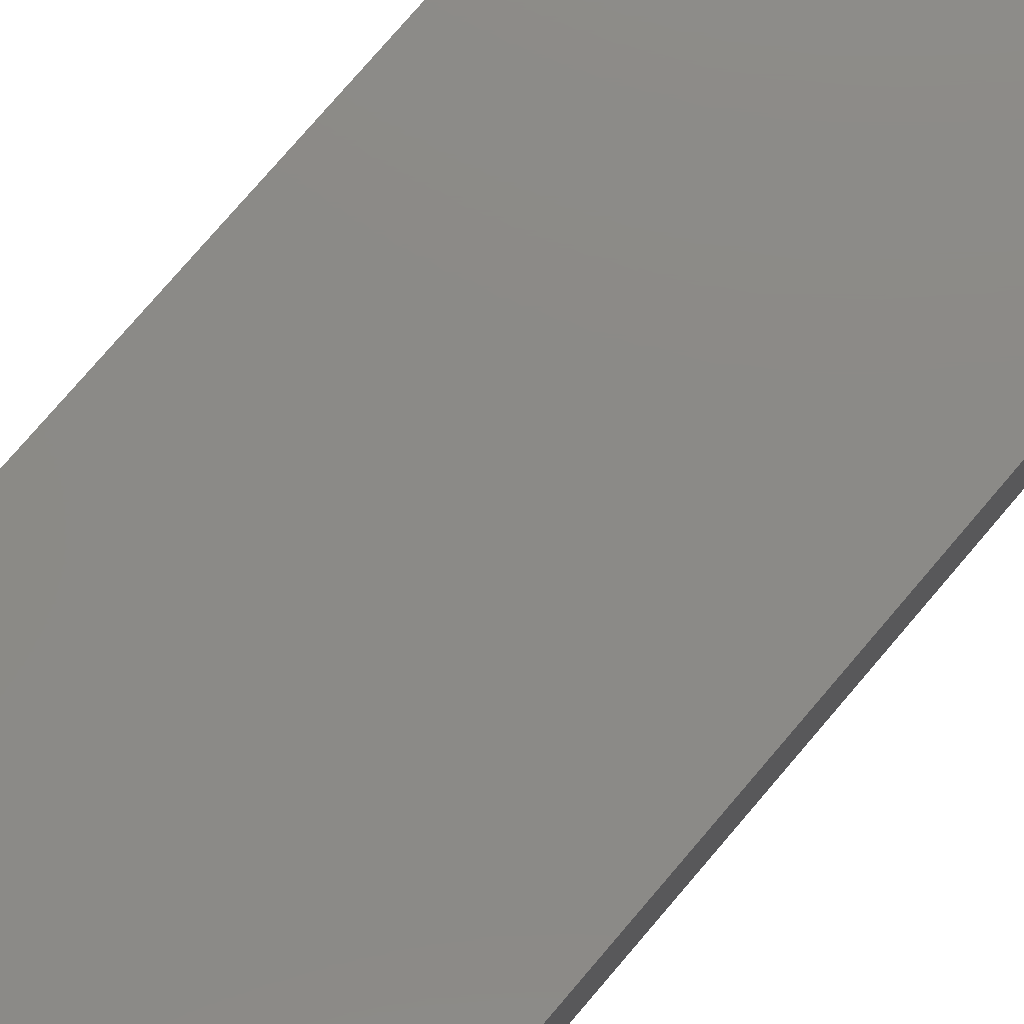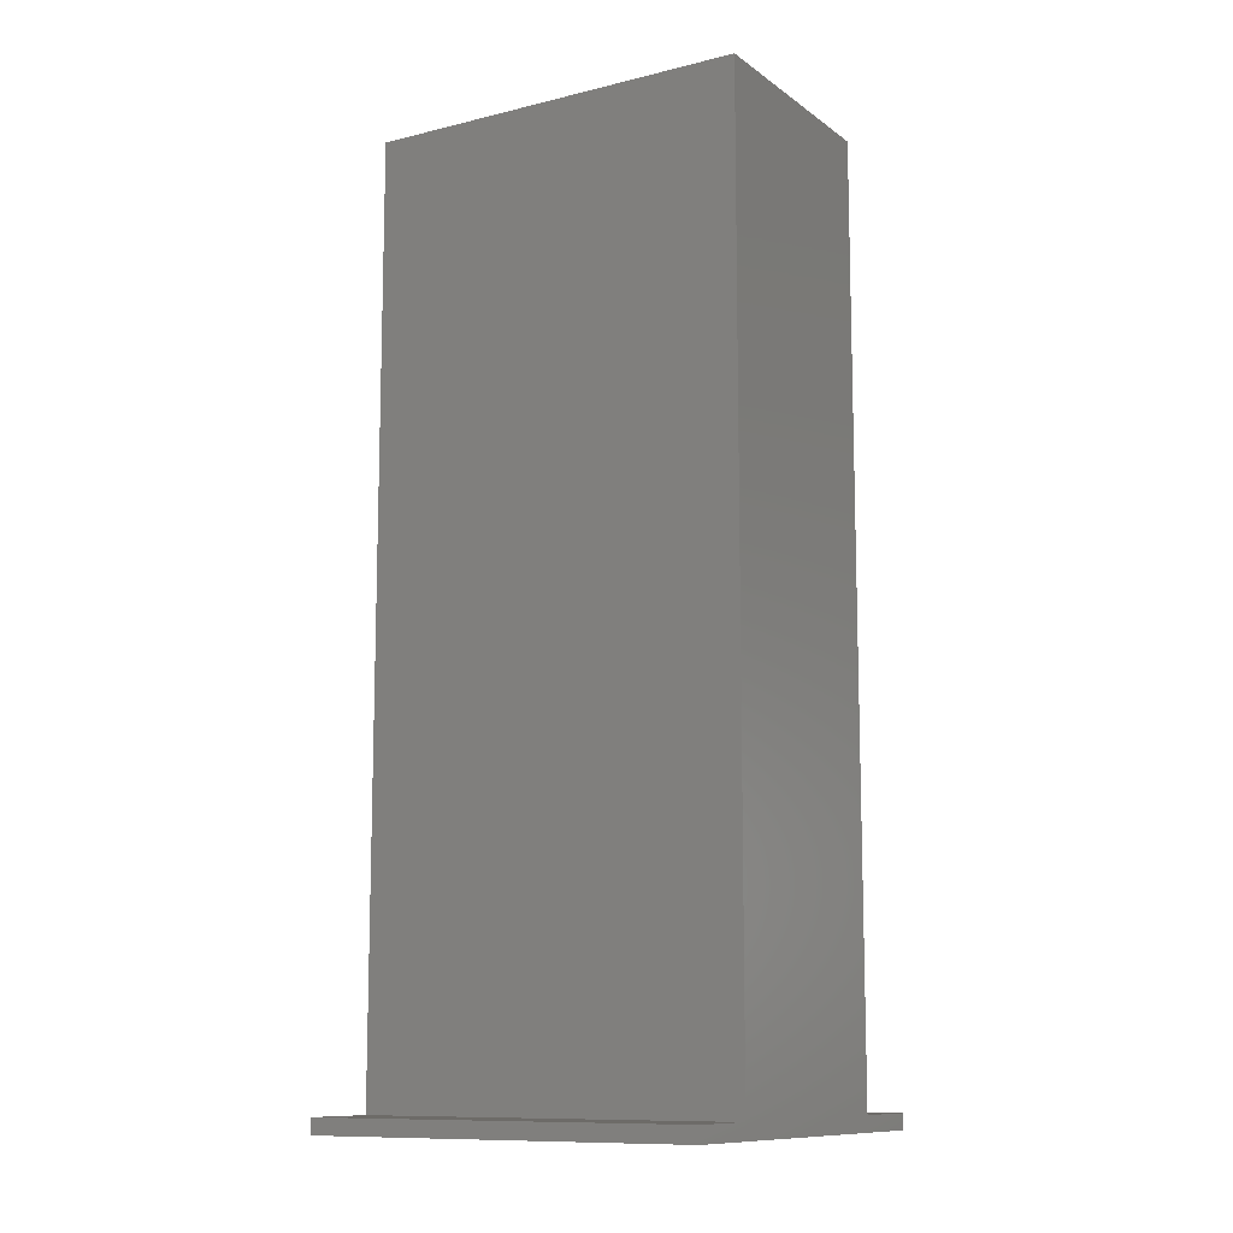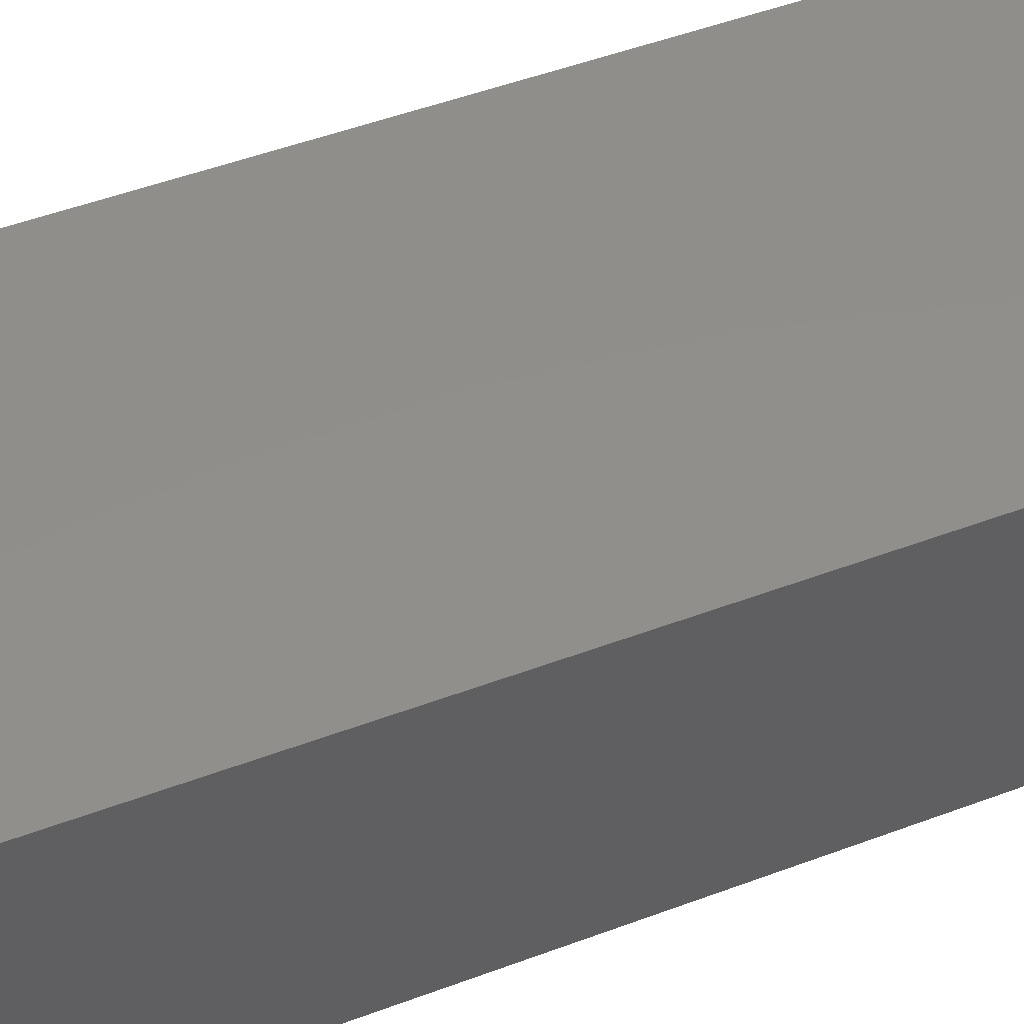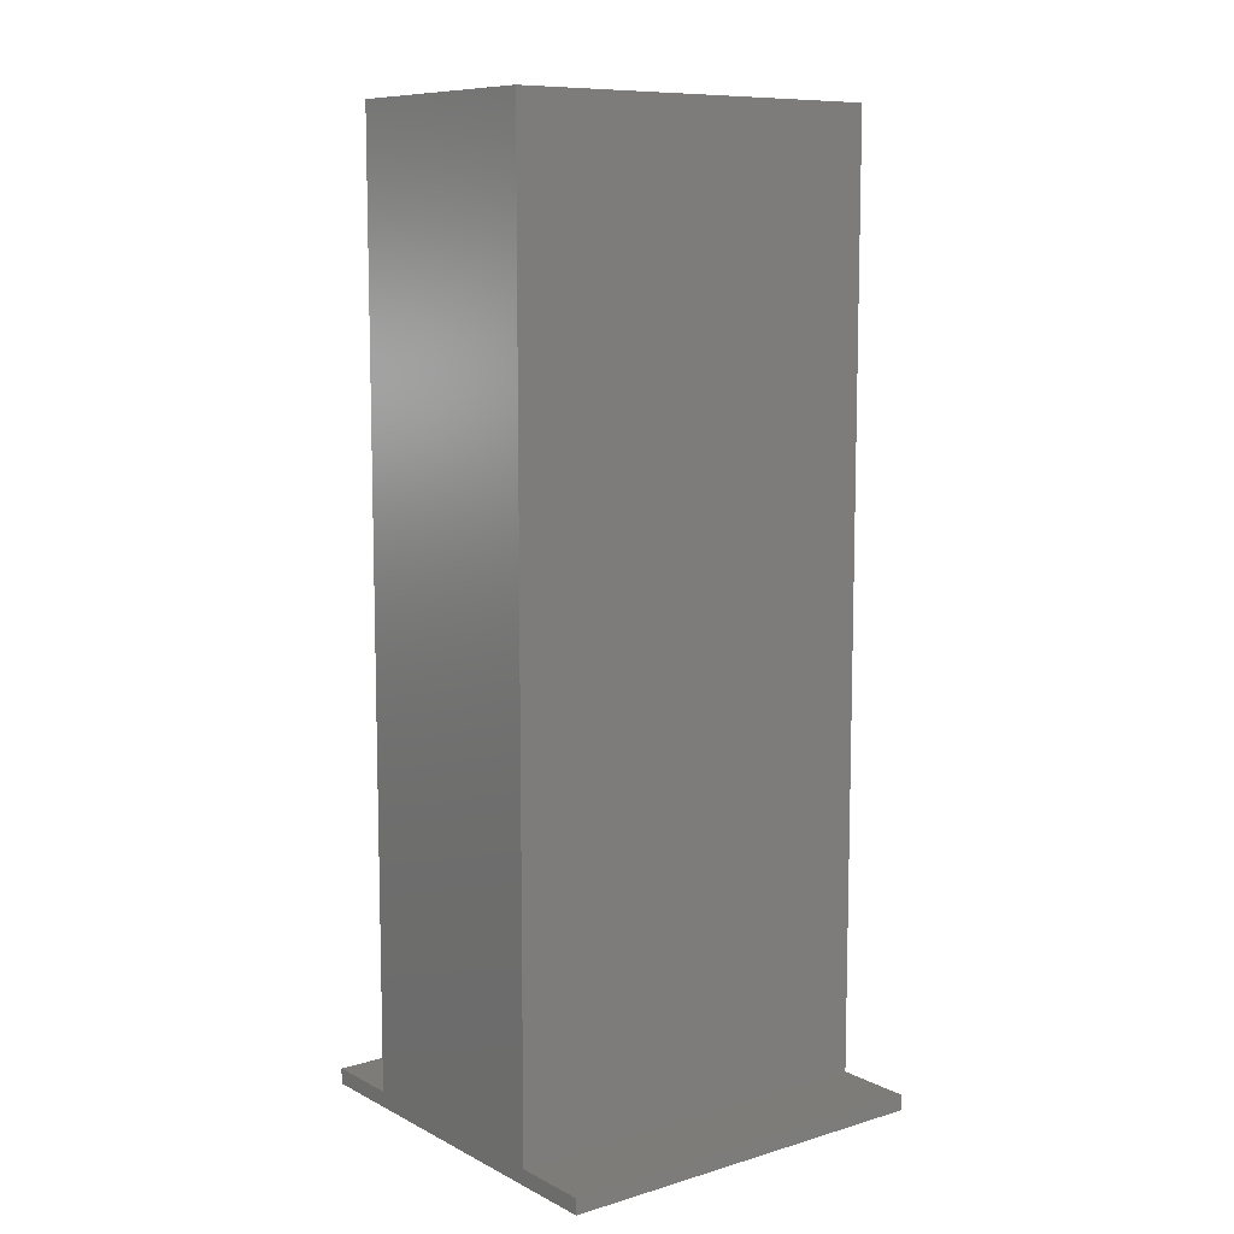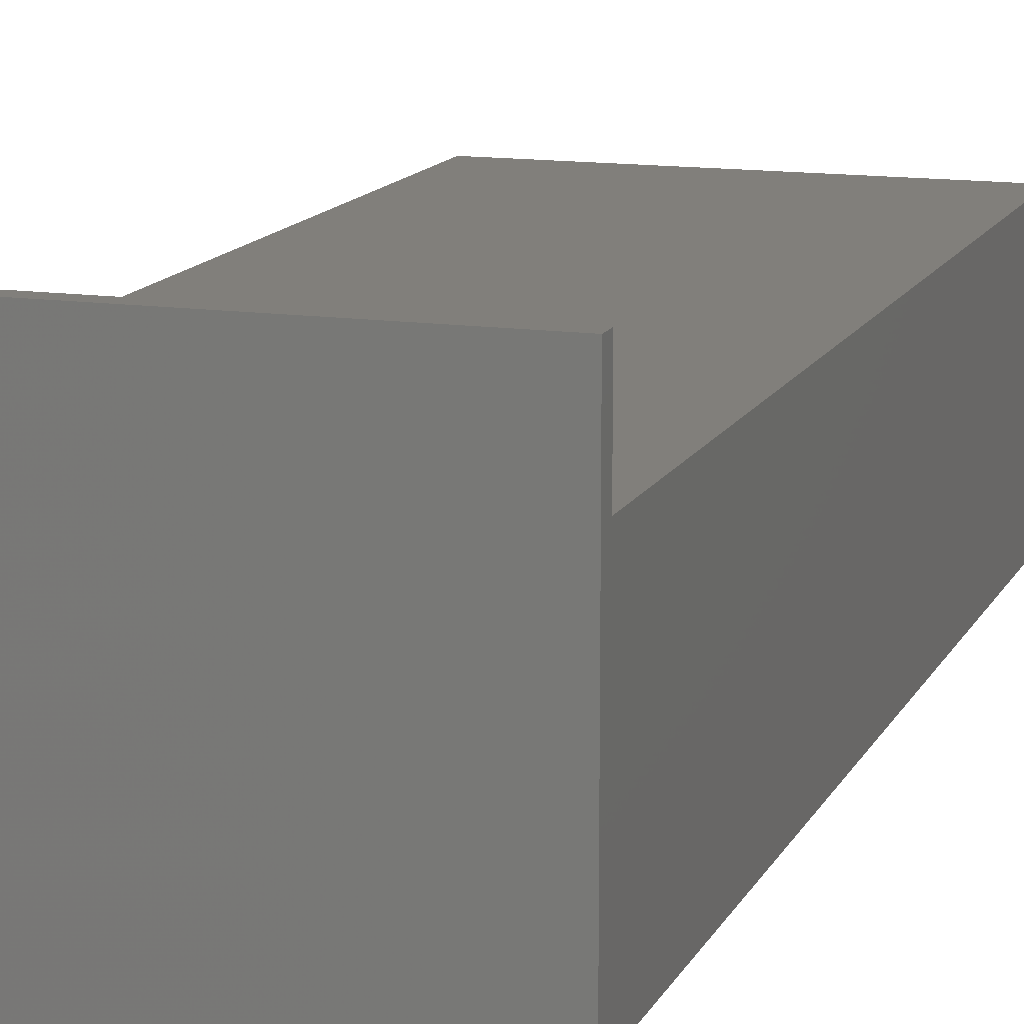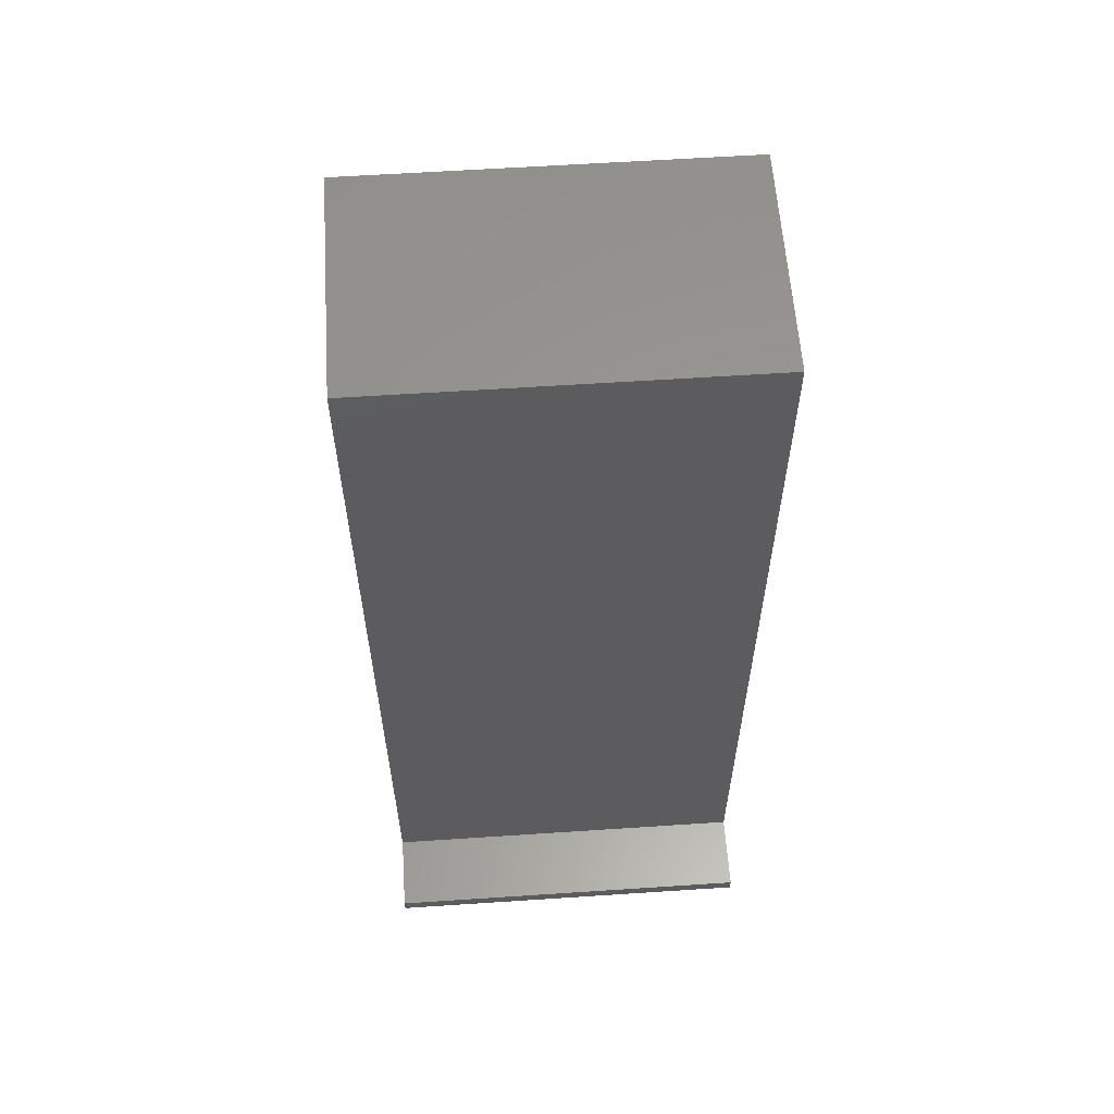
<metadata>
{"format":"stl","ext":"stl","renderer":"f3d","projection":"perspective","resolution":1024,"background":"white","views":[{"elev":78.1,"azim":-139.4,"up":"+Y"},{"elev":-10.9,"azim":31.3,"up":"+Z"},{"elev":47.7,"azim":66.9,"up":"+Y"},{"elev":9.4,"azim":142.3,"up":"+Z"},{"elev":13.4,"azim":-161.7,"up":"+Y"},{"elev":59.6,"azim":-3.9,"up":"+Z"}]}
</metadata>
<code>
# stl→obj: 16 verts, 28 faces
v 0.1537 -0.1537 -9.411e-18
v -0.1537 -0.1537 0.0123
v -0.1537 -0.1537 -9.411e-18
v 0.1537 -0.1537 0.0123
v -0.1537 0.09221 0.0123
v -0.1537 0.1537 0.0123
v -0.1537 0.1537 9.411e-18
v -0.1537 -0.09221 0.0123
v 0.1537 -0.09221 0.0123
v 0.1537 0.1537 9.411e-18
v 0.1537 0.1537 0.0123
v 0.1537 0.09221 0.0123
v -0.1537 0.09221 0.75
v -0.1537 -0.09221 0.75
v 0.1537 -0.09221 0.75
v 0.1537 0.09221 0.75
f 1 2 3
f 1 4 2
f 5 6 7
f 3 2 8
f 3 8 7
f 8 5 7
f 9 4 1
f 10 11 12
f 10 12 1
f 12 9 1
f 10 1 3
f 10 3 7
f 9 8 2
f 9 2 4
f 7 11 10
f 7 6 11
f 11 6 5
f 11 5 12
f 8 13 5
f 8 14 13
f 12 15 9
f 12 16 15
f 9 14 8
f 9 15 14
f 5 16 12
f 5 13 16
f 16 14 15
f 16 13 14

</code>
